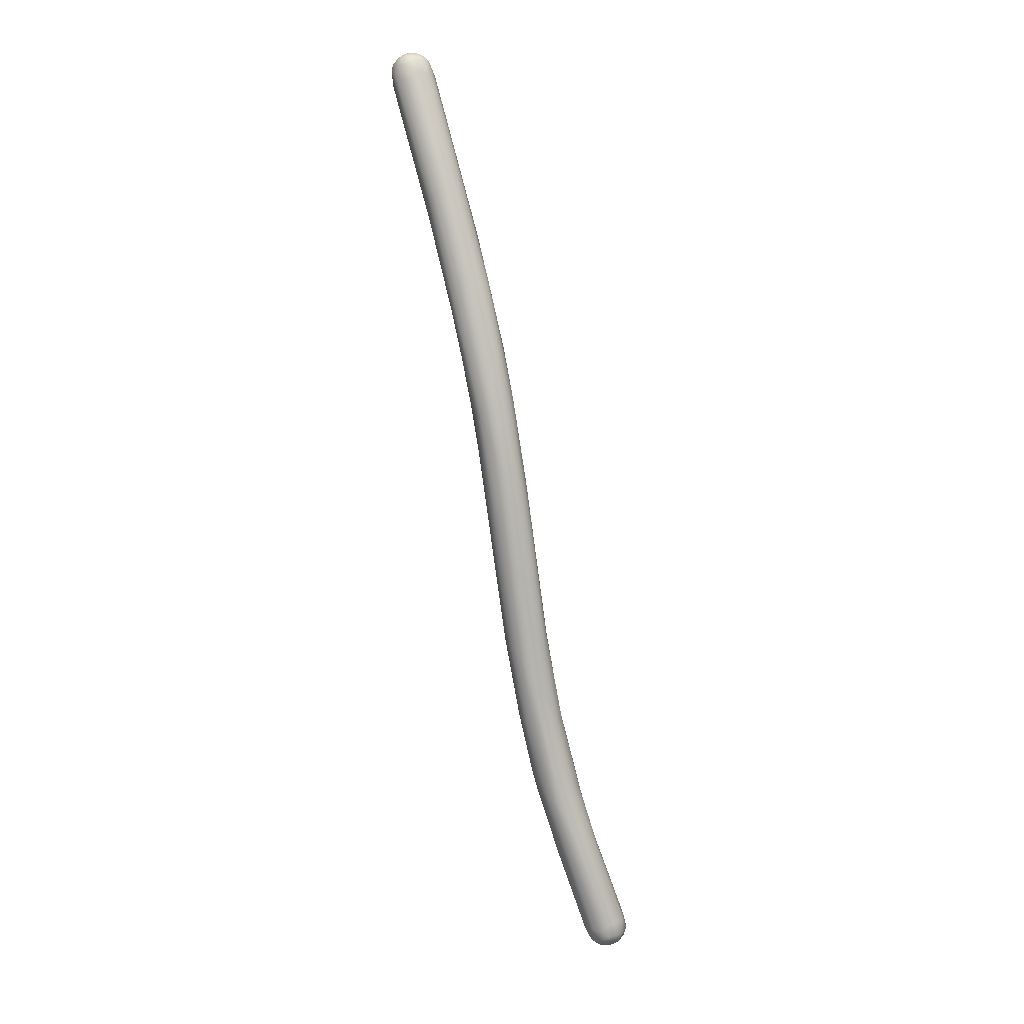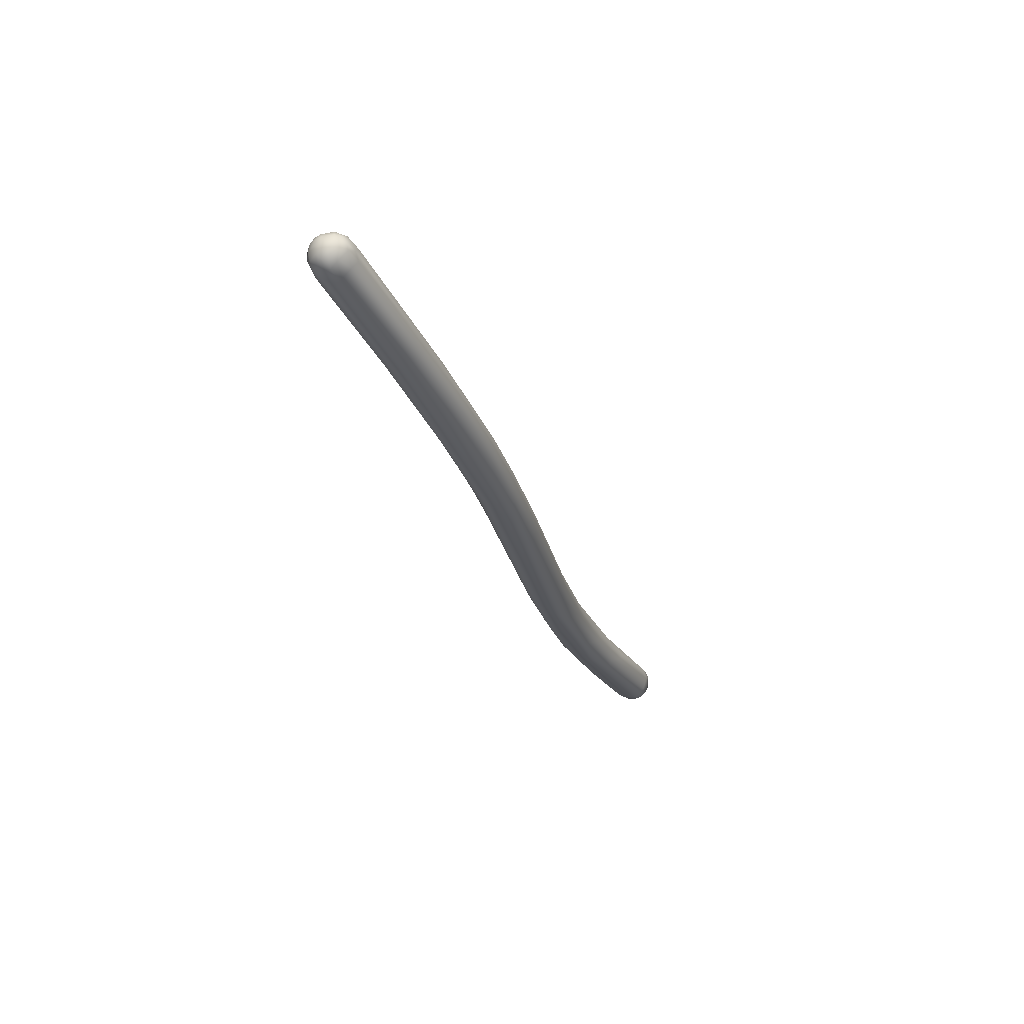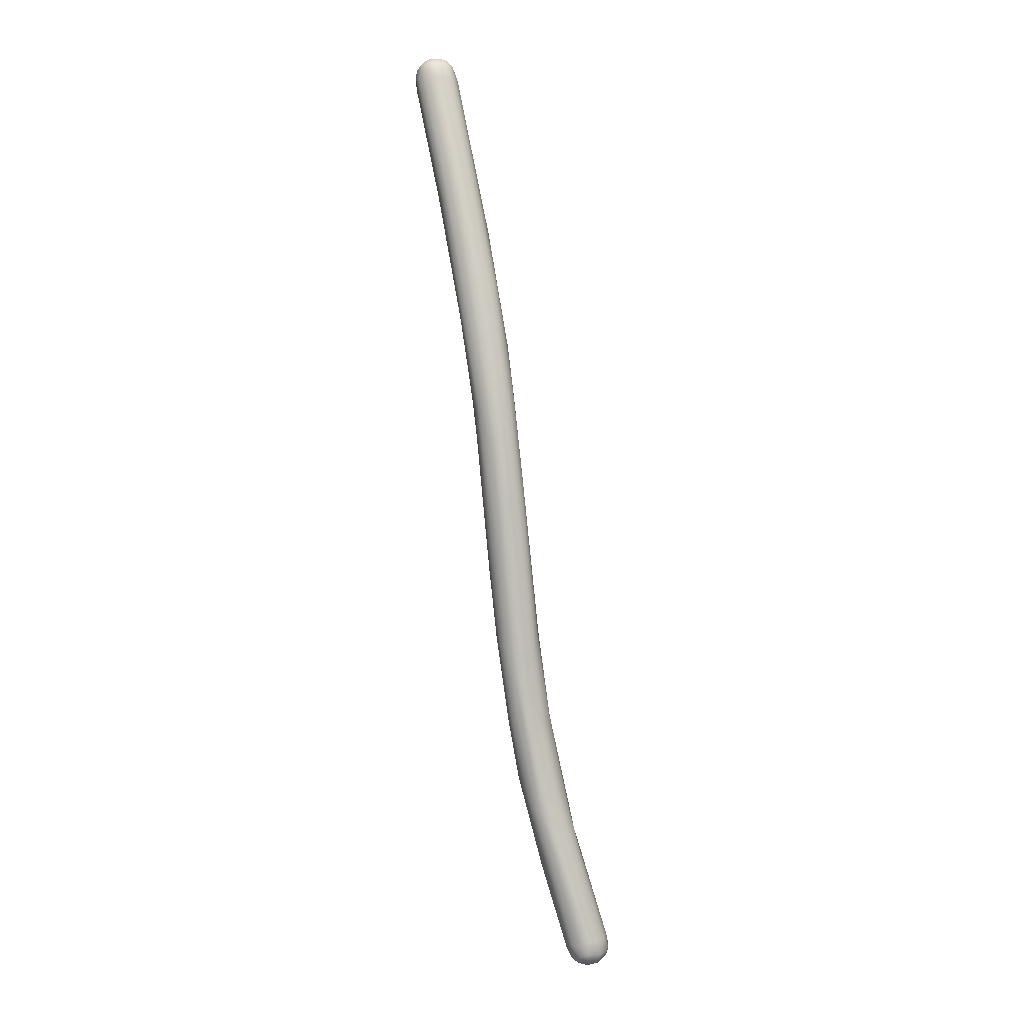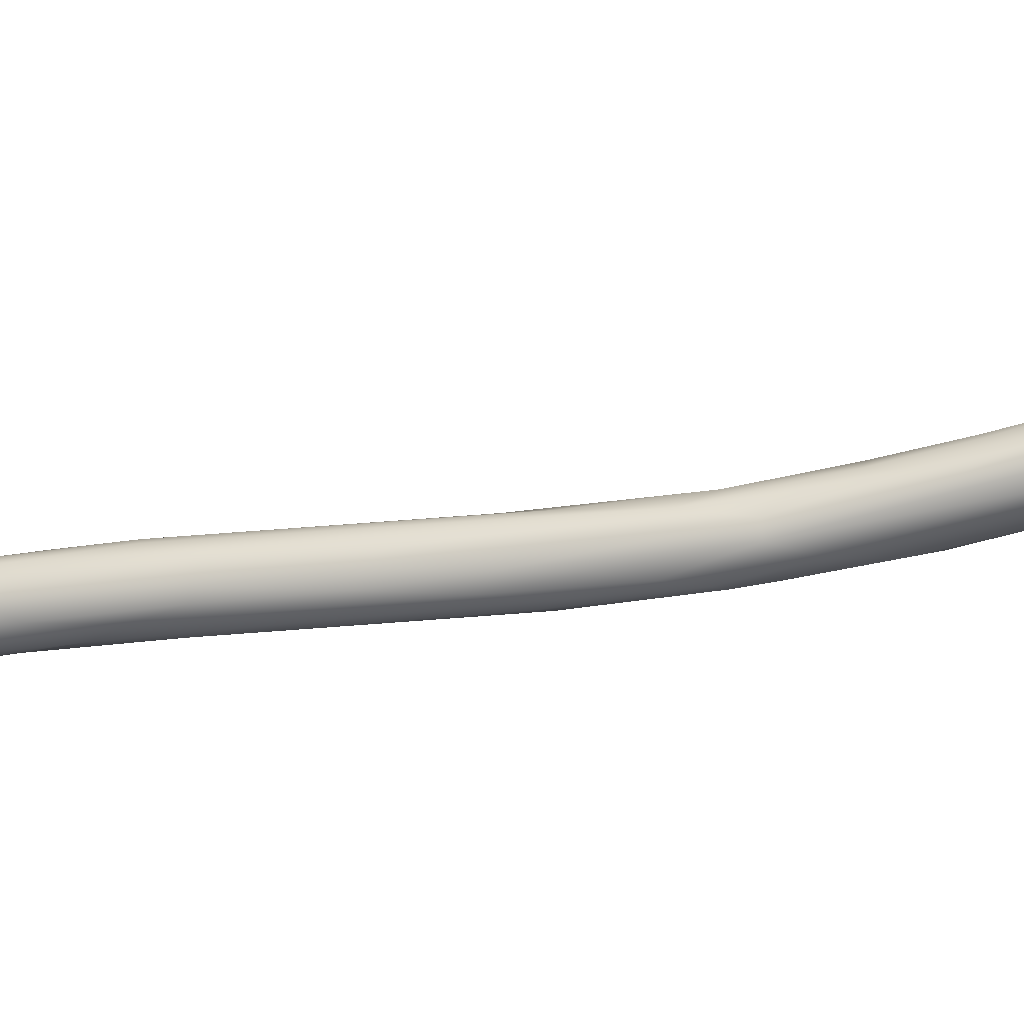
<metadata>
{"format":"obj","ext":"obj","renderer":"f3d","projection":"perspective","resolution":1024,"background":"white","views":[{"elev":25.5,"azim":-83.9,"up":"+Z"},{"elev":72.4,"azim":-107.8,"up":"+Z"},{"elev":20.2,"azim":-75.5,"up":"+Z"},{"elev":42.8,"azim":-73.4,"up":"+Y"}]}
</metadata>
<code>
v -276.1 -143.1 730.4
v -276 -143.3 730.4
v -276.2 -143.1 730
v -276.1 -143.3 730
v -276.2 -143.1 729.8
v -275.9 -143.5 729.9
v -276 -143.4 729.6
v -276 -143.2 729.5
v -275.9 -143.5 729.6
v -275.6 -143.5 730.4
v -275.8 -143.4 729.5
v -275.6 -143.6 729.9
v -276.2 -142.8 730.2
v -276.2 -142.8 729.8
v -276.1 -142.5 730.2
v -276.1 -143 729.6
v -276.1 -142.7 729.7
v -276 -142.4 730.1
v -276 -142.8 729.5
v -275.8 -142.3 729.9
v -275.9 -142.5 729.5
v -275.8 -142.7 729.4
v -275.8 -143 729.3
v -274.7 -140.9 736.2
v -275 -141.1 734.8
v -274.9 -140.7 735
v -275.1 -142 733.9
v -275.3 -141.8 733.5
v -275 -142.4 733.1
v -274.8 -142.6 732.9
v -275.1 -141.2 732.7
v -275.5 -143.7 730
v -275.2 -143.5 730.3
v -275.6 -143.6 729.6
v -275.4 -143.6 729.8
v -275.4 -143.5 729.4
v -275.4 -143.2 729.3
v -275.3 -143.6 729.9
v -275.2 -143.6 729.7
v -275.3 -143.6 729.6
v -275 -143.5 730
v -275.1 -143.5 729.7
v -275.1 -143.3 729.5
v -275.1 -143 729.3
v -274.9 -143.3 729.7
v -274.9 -143.1 729.5
v -274.8 -143.3 730.1
v -275.6 -142.2 729.9
v -275.6 -142.4 729.5
v -275.5 -142.9 729.2
v -275.4 -142.6 729.3
v -275.3 -142.3 729.7
v -275.3 -142.9 729.2
v -275.1 -142.4 729.6
v -275.1 -142.7 729.4
v -274.9 -142.9 729.5
v -274.9 -142.5 729.9
v -273.8 -139.5 740.3
v -273.7 -140.3 740
v -274 -139.9 739.5
v -274.1 -140.3 738.9
v -274.3 -140 737.9
v -274 -139.7 737.7
v -274 -140.9 737.7
v -274.3 -139.9 737.6
v -274.6 -140.3 735.6
v -274.3 -140.1 735.6
v -274.2 -141.8 734.9
v -274.5 -141.6 735.4
v -274.3 -140.3 734.7
v -274.1 -140.6 734
v -274.1 -142.1 733.8
v -274 -142 733.1
v -274.6 -141 732.8
v -274.1 -141.2 732.9
v -274.2 -141.8 732.1
v -274.6 -141.4 732
v -274.8 -143 729.9
v -274.7 -142.7 730
v -272.6 -139 745.6
v -272.6 -139.3 745.1
v -272.9 -139 744.3
v -272.7 -138.7 744.5
v -273.1 -139.4 743.3
v -273.3 -139.3 742.5
v -273.2 -139.1 742.6
v -273 -138.8 742.8
v -272.8 -138.7 742.8
v -273.1 -140.4 740.7
v -272.8 -140.4 740.5
v -273.6 -139.3 740.3
v -273.4 -139.1 740.4
v -273.1 -139 740.3
v -273.5 -140.5 740.1
v -273 -139.2 739.3
v -273.6 -139.6 737.5
v -273 -139.8 737.8
v -273.7 -141.1 737.4
v -273.4 -141 737.7
v -273 -140.7 737.3
v -273.7 -140.1 735.9
v -273.7 -140.6 734.7
v -273.6 -140.9 734.5
v -273.8 -141.4 733.7
v -271.7 -138 748.1
v -272 -138.8 747.5
v -271.8 -138.9 747.7
v -272.2 -138.7 746.8
v -271.8 -139.6 745.7
v -272.4 -138.6 745.8
v -272.4 -139.6 745.3
v -272.3 -139.8 744.8
v -272 -139.9 743.2
v -272.3 -140.1 740.8
v -272.3 -139.9 740.5
v -272.8 -139.3 739.2
v -272.9 -140.1 737.7
v -271.1 -138.4 750
v -271.5 -138.3 749
v -271.4 -139.1 748.3
v -271 -139.1 748.5
v -271.5 -137.8 748
v -271.1 -137.6 748.3
v -271.5 -137.9 746.8
v -271 -137.9 747.3
v -270.9 -139.1 746.5
v -271.7 -138.3 745.1
v -271.3 -139.2 744.5
v -271.5 -138.7 744.2
v -271.7 -139.6 743.1
v -269.9 -137.2 753.2
v -269.9 -138 752.3
v -270.1 -137.9 752.3
v -270.5 -137.2 751.6
v -270.7 -138.5 750.5
v -270.5 -138.6 750.5
v -270.5 -137.1 750.7
v -270.5 -137.2 749.8
v -270.2 -138.7 750.1
v -270.5 -137.4 749.2
v -270.1 -137.6 749.2
v -270 -137.9 749.1
v -270.6 -139 748.4
v -270.5 -138.3 747.4
v -270.5 -138.7 747.3
v -268.9 -136.4 755.6
v -269 -136.8 755.2
v -269.1 -136.2 755.1
v -269 -136.1 754.8
v -269.7 -138.1 752.2
v -269.1 -137.6 751.4
v -269.9 -136.8 751.4
v -269.8 -137 750.8
v -269.7 -137.1 750.7
v -269.8 -138.4 750
v -269.9 -138.2 749.3
v -268.7 -136.9 755.5
v -268.4 -137.1 755.4
v -268.7 -135.8 754.9
v -268.6 -135.9 754.2
v -268.8 -137.6 753.7
v -269.1 -136.6 752.3
v -268.8 -137.7 752.5
v -269.1 -137.1 751.5
v -267.5 -135.1 758.6
v -267.2 -135 759.1
v -267.4 -135.3 758.8
v -267.4 -134.9 758.6
v -267.9 -135.6 755.1
v -267.7 -135.8 755
v -268 -136.4 754.1
v -266.6 -135.5 759.3
v -267.1 -135.2 759.2
v -266.9 -135 759.3
v -266.9 -134.8 759.2
v -266.8 -135.4 759.3
v -266.7 -135.1 759.3
v -266.7 -134.9 759.3
v -266.7 -134.7 759.2
v -266.6 -135.3 759.3
v -266.5 -135.1 759.3
v -266.5 -134.9 759.3
v -266.9 -134.6 759.1
v -267.1 -135.8 758.7
v -266.9 -135.6 759.2
v -266.8 -135.8 758.9
v -266.7 -135.6 759.2
v -266.5 -135.7 759.1
v -266.6 -135.9 758.5
v -267.2 -134.8 759
v -267.2 -135.5 758.8
v -267.2 -134.6 758.7
v -267.3 -134.7 758.3
v -267 -134.5 758.7
v -267 -134.5 758.3
v -266.7 -134.5 758.9
v -266.6 -134.4 758.7
v -266.7 -134.5 758.2
v -267.4 -136.4 755.5
v -266.4 -134.7 759.1
v -266.3 -135.3 759.2
v -266.2 -135 759.2
v -266.2 -134.8 759.1
v -266.4 -135.5 759.1
v -266.5 -135.9 758.3
v -266.3 -135.7 758.9
v -266.2 -135.6 758.4
v -266.1 -135.4 759
v -266.1 -135 759
v -266.1 -134.8 758.9
v -266.2 -134.9 758.1
v -266 -135.2 758.7
v -265.9 -135 758.7
v -266.1 -135.3 758.2
v -266.4 -134.5 758.9
v -266.5 -134.6 758.1
v -266.2 -134.6 758.8
v -266.3 -134.5 758.7
v -266.1 -134.7 758.6
v -273.4 -141 737.7
v -266 -135.2 758.7
g grp1
f 30 10 33
f 28 25 1
f 25 13 1
f 1 2 28
f 2 27 28
f 10 29 27
f 2 10 27
f 30 29 10
f 13 25 15
f 25 26 15
f 26 18 15
f 48 20 31
f 32 33 10
f 1 13 3
f 14 5 3
f 3 13 14
f 4 6 2
f 2 1 4
f 1 3 4
f 5 4 3
f 16 5 14
f 6 4 7
f 4 5 7
f 7 5 8
f 8 5 16
f 6 10 2
f 19 8 16
f 11 7 8
f 8 19 23
f 10 6 12
f 7 9 6
f 11 9 7
f 23 11 8
f 6 9 12
f 34 9 11
f 10 12 32
f 9 34 12
f 32 12 35
f 35 12 34
f 13 15 14
f 18 17 15
f 14 17 16
f 18 21 17
f 15 17 14
f 17 19 16
f 17 21 19
f 18 20 21
f 19 22 23
f 19 21 22
f 21 20 48
f 48 49 21
f 49 22 21
f 23 22 50
f 27 24 28
f 69 24 27
f 62 26 25
f 66 31 26
f 69 29 30
f 24 25 28
f 26 31 18
f 27 29 69
f 20 18 31
f 72 30 33
f 74 52 48
f 47 73 72
f 38 33 32
f 35 38 32
f 40 35 34
f 36 40 34
f 36 34 11
f 11 37 36
f 11 23 37
f 37 23 50
f 39 38 35
f 39 35 40
f 37 50 53
f 39 41 38
f 41 39 42
f 40 42 39
f 41 72 33
f 41 33 38
f 36 43 40
f 43 42 40
f 36 37 43
f 44 43 37
f 53 44 37
f 41 47 72
f 41 42 47
f 45 42 43
f 44 46 43
f 42 45 47
f 47 45 78
f 45 46 78
f 43 46 45
f 56 46 44
f 73 47 78
f 78 46 56
f 50 22 51
f 51 22 49
f 52 49 48
f 52 51 49
f 50 51 53
f 54 51 52
f 54 55 51
f 44 53 55
f 51 55 53
f 77 54 52
f 57 55 54
f 56 55 57
f 55 56 44
f 57 54 77
f 76 79 57
f 79 78 56
f 57 79 56
f 84 85 60
f 85 58 60
f 86 58 85
f 58 62 60
f 91 92 63
f 61 59 84
f 64 59 61
f 59 64 94
f 62 25 60
f 65 58 91
f 91 63 65
f 61 60 24
f 60 61 84
f 58 65 62
f 63 66 65
f 60 25 24
f 69 64 61
f 69 61 24
f 67 66 63
f 67 63 96
f 96 70 67
f 93 96 63
f 64 69 98
f 26 62 65
f 65 66 26
f 98 68 72
f 67 31 66
f 96 101 70
f 68 69 30
f 98 69 68
f 101 71 70
f 72 68 30
f 70 31 67
f 70 74 31
f 70 71 74
f 71 77 74
f 101 102 71
f 71 102 75
f 72 73 100
f 74 48 31
f 75 77 71
f 57 77 75
f 76 57 75
f 76 104 79
f 77 52 74
f 73 78 104
f 104 78 79
f 106 80 81
f 82 84 80
f 108 82 80
f 80 84 81
f 110 82 108
f 110 83 82
f 81 84 59
f 94 111 59
f 111 81 59
f 122 88 87
f 82 85 84
f 82 86 85
f 83 86 82
f 122 87 83
f 86 83 87
f 91 86 87
f 89 112 94
f 86 91 58
f 87 92 91
f 88 92 87
f 88 124 93
f 95 93 124
f 127 116 95
f 89 94 64
f 90 89 99
f 90 220 114
f 93 92 88
f 93 63 92
f 89 64 98
f 89 98 99
f 100 114 220
f 95 96 93
f 116 97 101
f 117 97 129
f 101 96 95
f 116 101 95
f 117 102 97
f 72 99 98
f 72 100 220
f 100 104 117
f 102 101 97
f 117 103 102
f 75 102 103
f 104 103 117
f 100 73 104
f 76 75 103
f 76 103 104
f 111 120 107
f 106 119 108
f 105 108 119
f 122 124 88
f 120 111 112
f 105 122 83
f 120 112 109
f 108 80 106
f 105 110 108
f 107 106 81
f 105 83 110
f 94 112 111
f 109 112 89
f 107 81 111
f 113 114 130
f 124 127 95
f 109 89 90
f 90 113 109
f 128 114 115
f 128 115 117
f 114 113 90
f 114 100 115
f 129 116 127
f 97 116 129
f 115 100 117
f 134 119 131
f 136 135 120
f 134 105 119
f 135 133 118
f 118 133 131
f 120 135 118
f 118 131 119
f 105 149 137
f 137 122 105
f 107 120 118
f 121 139 136
f 106 107 119
f 107 118 119
f 138 123 122
f 121 136 120
f 143 139 121
f 123 124 122
f 109 121 120
f 143 121 109
f 143 109 113
f 144 129 125
f 128 117 129
f 130 128 126
f 125 127 124
f 113 126 143
f 113 130 126
f 125 129 127
f 114 128 130
f 133 147 131
f 131 148 134
f 148 149 134
f 105 134 149
f 132 135 136
f 133 135 132
f 150 132 136
f 150 136 139
f 161 150 139
f 137 152 122
f 140 138 152
f 153 140 152
f 152 138 122
f 138 140 123
f 126 155 143
f 144 142 156
f 140 124 123
f 140 125 124
f 140 141 125
f 155 126 156
f 144 141 142
f 156 145 144
f 144 125 141
f 126 128 145
f 126 145 156
f 144 145 128
f 129 144 128
f 146 148 131
f 131 147 146
f 157 132 158
f 160 152 159
f 158 132 150
f 147 133 157
f 157 133 132
f 158 150 161
f 205 161 163
f 159 137 149
f 159 152 137
f 155 156 151
f 162 153 152
f 162 154 153
f 163 161 139
f 163 139 143
f 155 163 143
f 154 141 140
f 153 154 140
f 164 141 154
f 142 164 151
f 142 151 156
f 142 141 164
f 167 147 191
f 146 167 165
f 157 191 147
f 147 167 146
f 169 162 160
f 170 162 169
f 160 162 152
f 170 164 162
f 151 164 171
f 164 154 162
f 155 151 163
f 148 165 168
f 168 149 148
f 167 166 165
f 166 190 168
f 168 165 166
f 149 168 192
f 165 148 146
f 193 159 149
f 195 159 193
f 195 160 159
f 169 160 198
f 151 171 199
f 163 151 199
f 171 164 170
f 185 187 176
f 173 185 176
f 187 204 172
f 176 187 172
f 172 180 176
f 204 201 172
f 167 173 166
f 173 174 166
f 175 166 174
f 190 166 175
f 175 183 190
f 176 174 173
f 176 177 174
f 177 178 174
f 174 178 175
f 178 179 175
f 183 175 179
f 180 177 176
f 178 182 179
f 180 181 177
f 181 182 177
f 177 182 178
f 172 201 180
f 180 201 181
f 182 200 179
f 196 183 179
f 196 179 215
f 200 215 179
f 191 157 184
f 185 173 191
f 185 191 184
f 184 157 158
f 185 184 186
f 186 184 158
f 185 186 187
f 204 187 188
f 188 187 186
f 186 158 189
f 189 158 161
f 189 188 186
f 189 161 205
f 173 167 191
f 190 192 168
f 183 192 190
f 193 149 192
f 193 192 194
f 194 195 193
f 192 183 194
f 196 194 183
f 197 194 196
f 195 194 197
f 198 160 195
f 196 215 197
f 197 198 195
f 199 171 214
f 171 211 214
f 211 171 170
f 204 208 201
f 181 202 182
f 202 203 182
f 201 202 181
f 203 200 182
f 202 201 208
f 209 202 208
f 203 202 209
f 206 204 188
f 206 188 189
f 205 206 189
f 206 205 207
f 204 206 208
f 206 207 208
f 208 207 212
f 210 217 203
f 209 210 203
f 221 209 208
f 219 217 210
f 209 221 213
f 209 213 210
f 210 213 219
f 212 214 213
f 212 207 214
f 207 199 214
f 213 214 211
f 215 218 197
f 197 218 198
f 216 169 198
f 216 170 169
f 217 218 215
f 203 217 215
f 203 215 200
f 216 198 218
f 211 170 216
f 216 218 219
f 211 216 219
f 218 217 219
f 219 213 211
f 207 205 163
f 207 163 199

</code>
